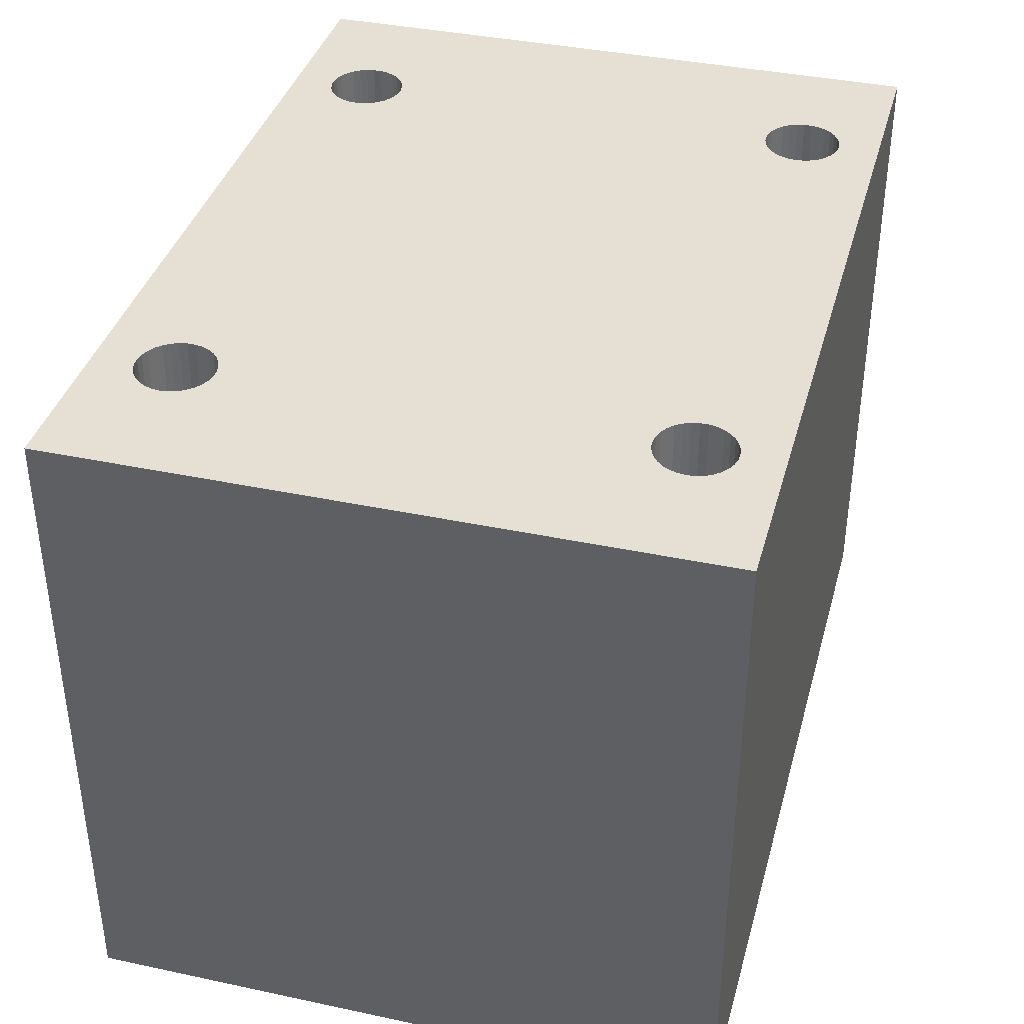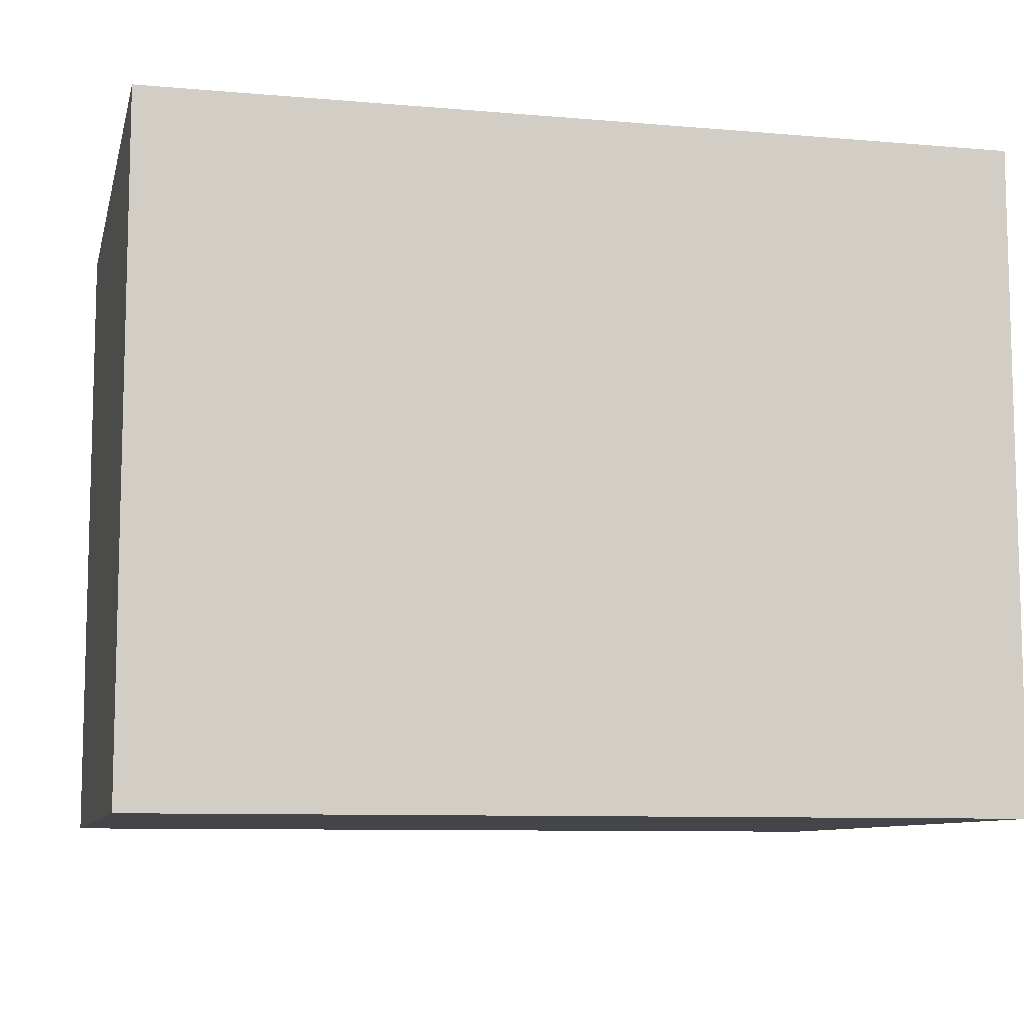
<metadata>
{"format":"obj","ext":"obj","renderer":"f3d","projection":"perspective","resolution":1024,"background":"white","views":[{"elev":38.1,"azim":-74.9,"up":"+Y"},{"elev":-9.1,"azim":-13.0,"up":"+Y"}]}
</metadata>
<code>
o Slider_jig_1.stl
v 267.1 43 -135.1
v 267.1 43 -135.5
v 261.5 43 -131.5
v 267.1 43 -135.9
v 267.2 43 -136.3
v 267.4 43 -136.6
v 267.4 43 -158.4
v 261.5 43 -163.5
v 267.2 43 -158.7
v 267.1 43 -159.1
v 267.7 43 -158.1
v 267.7 43 -136.9
v 268 43 -157.9
v 268 43 -137.1
v 268.3 43 -157.7
v 268.3 43 -137.3
v 268.7 43 -157.6
v 268.7 43 -137.4
v 269.1 43 -157.6
v 269.1 43 -137.4
v 269.5 43 -157.6
v 269.5 43 -137.4
v 269.9 43 -157.8
v 269.9 43 -137.2
v 270.2 43 -158
v 270.2 43 -137
v 296 43 -157.9
v 296 43 -137.1
v 296.3 43 -157.7
v 296.3 43 -137.3
v 296.7 43 -157.6
v 296.7 43 -137.4
v 297.1 43 -157.6
v 297.1 43 -137.4
v 297.5 43 -157.6
v 297.5 43 -137.4
v 297.9 43 -157.8
v 297.9 43 -137.2
v 298.2 43 -158
v 298.2 43 -137
v 298.5 43 -158.2
v 298.5 43 -136.8
v 304.5 43 -163.5
v 304.5 43 -131.5
v 298.7 43 -136.4
v 298.8 43 -136.1
v 295.7 43 -136.9
v 270.5 43 -136.8
v 295.4 43 -136.6
v 270.7 43 -136.4
v 295.2 43 -136.3
v 270.8 43 -136.1
v 295.1 43 -135.9
v 270.9 43 -135.7
v 295.1 43 -135.5
v 270.9 43 -135.3
v 295.1 43 -135.1
v 270.8 43 -134.9
v 295.2 43 -134.7
v 270.7 43 -134.6
v 295.4 43 -134.4
v 270.5 43 -134.2
v 295.7 43 -134.1
v 270.2 43 -134
v 296 43 -133.9
v 269.9 43 -133.8
v 296.3 43 -133.7
v 269.5 43 -133.6
v 296.7 43 -133.6
v 269.1 43 -133.6
v 268.7 43 -133.6
v 268.3 43 -133.7
v 268 43 -133.9
v 267.7 43 -134.1
v 267.4 43 -134.4
v 267.2 43 -134.7
v 298.9 43 -135.7
v 298.9 43 -135.3
v 298.8 43 -134.9
v 298.7 43 -134.6
v 298.5 43 -134.2
v 298.2 43 -134
v 297.9 43 -133.8
v 297.5 43 -133.6
v 297.1 43 -133.6
v 296.7 43 -161.4
v 297.1 43 -161.4
v 297.5 43 -161.4
v 267.1 43 -159.5
v 267.1 43 -159.9
v 267.2 43 -160.3
v 267.4 43 -160.6
v 267.7 43 -160.9
v 268 43 -161.1
v 268.3 43 -161.3
v 268.7 43 -161.4
v 269.1 43 -161.4
v 269.5 43 -161.4
v 296.3 43 -161.3
v 269.9 43 -161.2
v 296 43 -161.1
v 270.2 43 -161
v 295.7 43 -160.9
v 270.5 43 -160.8
v 295.4 43 -160.6
v 270.7 43 -160.4
v 295.2 43 -160.3
v 270.8 43 -160.1
v 295.1 43 -159.9
v 270.9 43 -159.7
v 295.1 43 -159.5
v 270.9 43 -159.3
v 295.1 43 -159.1
v 270.8 43 -158.9
v 295.2 43 -158.7
v 270.7 43 -158.6
v 295.4 43 -158.4
v 270.5 43 -158.2
v 295.7 43 -158.1
v 297.9 43 -161.2
v 298.2 43 -161
v 298.5 43 -160.8
v 298.7 43 -160.4
v 298.8 43 -160.1
v 298.9 43 -159.7
v 298.9 43 -159.3
v 298.8 43 -158.9
v 298.7 43 -158.6
v 295.1 32.5 -135.5
v 295.1 32.5 -135.1
v 295.1 32.5 -135.9
v 295.2 32.5 -134.7
v 295.2 32.5 -136.3
v 295.4 32.5 -134.4
v 295.4 32.5 -136.6
v 295.7 32.5 -134.1
v 295.7 32.5 -136.9
v 296 32.5 -133.9
v 296.3 32.5 -133.7
v 296.7 32.5 -133.6
v 297.1 32.5 -133.6
v 297.5 32.5 -133.6
v 297.9 32.5 -133.8
v 298.2 32.5 -134
v 298.5 32.5 -134.2
v 298.7 32.5 -134.6
v 298.8 32.5 -134.9
v 298.9 32.5 -135.3
v 298.9 32.5 -135.7
v 298.8 32.5 -136.1
v 296 32.5 -137.1
v 298.7 32.5 -136.4
v 298.5 32.5 -136.8
v 298.2 32.5 -137
v 297.9 32.5 -137.2
v 296.3 32.5 -137.3
v 297.5 32.5 -137.4
v 296.7 32.5 -137.4
v 297.1 32.5 -137.4
v 267.1 32.5 -135.5
v 267.1 32.5 -135.1
v 267.1 32.5 -135.9
v 267.2 32.5 -134.7
v 267.2 32.5 -136.3
v 267.4 32.5 -134.4
v 267.4 32.5 -136.6
v 267.7 32.5 -134.1
v 267.7 32.5 -136.9
v 268 32.5 -133.9
v 268.3 32.5 -133.7
v 268.7 32.5 -133.6
v 269.1 32.5 -133.6
v 269.5 32.5 -133.6
v 269.9 32.5 -133.8
v 270.2 32.5 -134
v 270.5 32.5 -134.2
v 270.7 32.5 -134.6
v 270.8 32.5 -134.9
v 270.9 32.5 -135.3
v 270.9 32.5 -135.7
v 270.8 32.5 -136.1
v 268 32.5 -137.1
v 270.7 32.5 -136.4
v 270.5 32.5 -136.8
v 270.2 32.5 -137
v 269.9 32.5 -137.2
v 268.3 32.5 -137.3
v 269.5 32.5 -137.4
v 268.7 32.5 -137.4
v 269.1 32.5 -137.4
v 267.1 32.5 -159.5
v 267.1 32.5 -159.1
v 267.1 32.5 -159.9
v 267.2 32.5 -158.7
v 267.2 32.5 -160.3
v 267.4 32.5 -158.4
v 267.4 32.5 -160.6
v 267.7 32.5 -158.1
v 267.7 32.5 -160.9
v 268 32.5 -157.9
v 268.3 32.5 -157.7
v 268.7 32.5 -157.6
v 269.1 32.5 -157.6
v 269.5 32.5 -157.6
v 269.9 32.5 -157.8
v 270.2 32.5 -158
v 270.5 32.5 -158.2
v 270.7 32.5 -158.6
v 270.8 32.5 -158.9
v 270.9 32.5 -159.3
v 270.9 32.5 -159.7
v 270.8 32.5 -160.1
v 268 32.5 -161.1
v 270.7 32.5 -160.4
v 270.5 32.5 -160.8
v 270.2 32.5 -161
v 269.9 32.5 -161.2
v 268.3 32.5 -161.3
v 269.5 32.5 -161.4
v 268.7 32.5 -161.4
v 269.1 32.5 -161.4
v 295.1 32.5 -159.5
v 295.1 32.5 -159.1
v 295.1 32.5 -159.9
v 295.2 32.5 -158.7
v 295.2 32.5 -160.3
v 295.4 32.5 -158.4
v 295.4 32.5 -160.6
v 295.7 32.5 -158.1
v 295.7 32.5 -160.9
v 296 32.5 -157.9
v 296.3 32.5 -157.7
v 296.7 32.5 -157.6
v 297.1 32.5 -157.6
v 297.5 32.5 -157.6
v 297.9 32.5 -157.8
v 298.2 32.5 -158
v 298.5 32.5 -158.2
v 298.7 32.5 -158.6
v 298.8 32.5 -158.9
v 298.9 32.5 -159.3
v 298.9 32.5 -159.7
v 298.8 32.5 -160.1
v 296 32.5 -161.1
v 298.7 32.5 -160.4
v 298.5 32.5 -160.8
v 298.2 32.5 -161
v 297.9 32.5 -161.2
v 296.3 32.5 -161.3
v 297.5 32.5 -161.4
v 296.7 32.5 -161.4
v 297.1 32.5 -161.4
v 304.5 10 -163.5
v 304.5 10 -131.5
v 261.5 10 -163.5
v 261.5 10 -131.5
v 267.1 37.75 -135.1
v 267.1 37.75 -135.5
v 267.1 37.75 -135.9
v 267.2 37.75 -136.3
v 267.4 37.75 -136.6
v 267.7 37.75 -136.9
v 268 37.75 -137.1
v 268.3 37.75 -137.3
v 268.7 37.75 -137.4
v 269.1 37.75 -137.4
v 269.5 37.75 -137.4
v 269.9 37.75 -137.2
v 270.2 37.75 -137
v 270.5 37.75 -136.8
v 270.7 37.75 -136.4
v 270.8 37.75 -136.1
v 270.9 37.75 -135.7
v 270.9 37.75 -135.3
v 270.8 37.75 -134.9
v 270.7 37.75 -134.6
v 270.5 37.75 -134.2
v 270.2 37.75 -134
v 269.9 37.75 -133.8
v 269.5 37.75 -133.6
v 269.1 37.75 -133.6
v 268.7 37.75 -133.6
v 268.3 37.75 -133.7
v 268 37.75 -133.9
v 267.7 37.75 -134.1
v 267.4 37.75 -134.4
v 267.2 37.75 -134.7
v 295.1 37.75 -135.1
v 295.1 37.75 -135.5
v 295.1 37.75 -135.9
v 295.2 37.75 -136.3
v 295.4 37.75 -136.6
v 295.7 37.75 -136.9
v 296 37.75 -137.1
v 296.3 37.75 -137.3
v 296.7 37.75 -137.4
v 297.1 37.75 -137.4
v 297.5 37.75 -137.4
v 297.9 37.75 -137.2
v 298.2 37.75 -137
v 298.5 37.75 -136.8
v 298.7 37.75 -136.4
v 298.8 37.75 -136.1
v 298.9 37.75 -135.7
v 298.9 37.75 -135.3
v 298.8 37.75 -134.9
v 298.7 37.75 -134.6
v 298.5 37.75 -134.2
v 298.2 37.75 -134
v 297.9 37.75 -133.8
v 297.5 37.75 -133.6
v 297.1 37.75 -133.6
v 296.7 37.75 -133.6
v 296.3 37.75 -133.7
v 296 37.75 -133.9
v 295.7 37.75 -134.1
v 295.4 37.75 -134.4
v 295.2 37.75 -134.7
v 295.1 37.75 -159.1
v 295.1 37.75 -159.5
v 295.1 37.75 -159.9
v 295.2 37.75 -160.3
v 295.4 37.75 -160.6
v 295.7 37.75 -160.9
v 296 37.75 -161.1
v 296.3 37.75 -161.3
v 296.7 37.75 -161.4
v 297.1 37.75 -161.4
v 297.5 37.75 -161.4
v 297.9 37.75 -161.2
v 298.2 37.75 -161
v 298.5 37.75 -160.8
v 298.7 37.75 -160.4
v 298.8 37.75 -160.1
v 298.9 37.75 -159.7
v 298.9 37.75 -159.3
v 298.8 37.75 -158.9
v 298.7 37.75 -158.6
v 298.5 37.75 -158.2
v 298.2 37.75 -158
v 297.9 37.75 -157.8
v 297.5 37.75 -157.6
v 297.1 37.75 -157.6
v 296.7 37.75 -157.6
v 296.3 37.75 -157.7
v 296 37.75 -157.9
v 295.7 37.75 -158.1
v 295.4 37.75 -158.4
v 295.2 37.75 -158.7
v 267.1 37.75 -159.1
v 267.1 37.75 -159.5
v 267.1 37.75 -159.9
v 267.2 37.75 -160.3
v 267.4 37.75 -160.6
v 267.7 37.75 -160.9
v 268 37.75 -161.1
v 268.3 37.75 -161.3
v 268.7 37.75 -161.4
v 269.1 37.75 -161.4
v 269.5 37.75 -161.4
v 269.9 37.75 -161.2
v 270.2 37.75 -161
v 270.5 37.75 -160.8
v 270.7 37.75 -160.4
v 270.8 37.75 -160.1
v 270.9 37.75 -159.7
v 270.9 37.75 -159.3
v 270.8 37.75 -158.9
v 270.7 37.75 -158.6
v 270.5 37.75 -158.2
v 270.2 37.75 -158
v 269.9 37.75 -157.8
v 269.5 37.75 -157.6
v 269.1 37.75 -157.6
v 268.7 37.75 -157.6
v 268.3 37.75 -157.7
v 268 37.75 -157.9
v 267.7 37.75 -158.1
v 267.4 37.75 -158.4
v 267.2 37.75 -158.7
f 1 2 3
f 3 2 4
f 3 4 5
f 5 6 3
f 3 6 7
f 3 7 8
f 8 7 9
f 8 9 10
f 7 6 11
f 11 6 12
f 11 12 13
f 13 12 14
f 13 14 15
f 15 14 16
f 15 16 17
f 17 16 18
f 17 18 19
f 19 18 20
f 19 20 21
f 21 20 22
f 21 22 23
f 23 22 24
f 23 24 25
f 25 24 26
f 25 26 27
f 27 26 28
f 27 28 29
f 29 28 30
f 29 30 31
f 31 30 32
f 31 32 33
f 33 32 34
f 33 34 35
f 35 34 36
f 35 36 37
f 37 36 38
f 37 38 39
f 39 38 40
f 39 40 41
f 41 40 42
f 41 42 43
f 43 42 44
f 44 42 45
f 44 45 46
f 28 26 47
f 47 26 48
f 47 48 49
f 49 48 50
f 49 50 51
f 51 50 52
f 51 52 53
f 53 52 54
f 53 54 55
f 55 54 56
f 55 56 57
f 57 56 58
f 57 58 59
f 59 58 60
f 59 60 61
f 61 60 62
f 61 62 63
f 63 62 64
f 63 64 65
f 65 64 66
f 65 66 67
f 67 66 68
f 67 68 69
f 69 68 3
f 69 3 44
f 68 70 3
f 3 70 71
f 3 71 72
f 72 73 3
f 3 73 74
f 3 74 75
f 75 76 3
f 3 76 1
f 46 77 44
f 44 77 78
f 44 78 79
f 79 80 44
f 44 80 81
f 44 81 82
f 82 83 44
f 44 83 84
f 44 84 85
f 85 69 44
f 8 86 43
f 43 86 87
f 43 87 88
f 10 89 8
f 8 89 90
f 8 90 91
f 91 92 8
f 8 92 93
f 8 93 94
f 94 95 8
f 8 95 96
f 8 96 97
f 97 98 8
f 8 98 86
f 86 98 99
f 99 98 100
f 99 100 101
f 101 100 102
f 101 102 103
f 103 102 104
f 103 104 105
f 105 104 106
f 105 106 107
f 107 106 108
f 107 108 109
f 109 108 110
f 109 110 111
f 111 110 112
f 111 112 113
f 113 112 114
f 113 114 115
f 115 114 116
f 115 116 117
f 117 116 118
f 117 118 119
f 119 118 25
f 119 25 27
f 88 120 43
f 43 120 121
f 43 121 122
f 122 123 43
f 43 123 124
f 43 124 125
f 125 126 43
f 43 126 127
f 43 127 128
f 128 41 43
f 129 130 131
f 131 130 132
f 131 132 133
f 133 132 134
f 133 134 135
f 135 134 136
f 135 136 137
f 137 136 138
f 137 138 139
f 139 140 137
f 137 140 141
f 137 141 142
f 142 143 137
f 137 143 144
f 137 144 145
f 145 146 137
f 137 146 147
f 137 147 148
f 148 149 137
f 137 149 150
f 137 150 151
f 151 150 152
f 151 152 153
f 153 154 151
f 151 154 155
f 151 155 156
f 156 155 157
f 156 157 158
f 158 157 159
f 160 161 162
f 162 161 163
f 162 163 164
f 164 163 165
f 164 165 166
f 166 165 167
f 166 167 168
f 168 167 169
f 168 169 170
f 170 171 168
f 168 171 172
f 168 172 173
f 173 174 168
f 168 174 175
f 168 175 176
f 176 177 168
f 168 177 178
f 168 178 179
f 179 180 168
f 168 180 181
f 168 181 182
f 182 181 183
f 182 183 184
f 184 185 182
f 182 185 186
f 182 186 187
f 187 186 188
f 187 188 189
f 189 188 190
f 191 192 193
f 193 192 194
f 193 194 195
f 195 194 196
f 195 196 197
f 197 196 198
f 197 198 199
f 199 198 200
f 199 200 201
f 201 202 199
f 199 202 203
f 199 203 204
f 204 205 199
f 199 205 206
f 199 206 207
f 207 208 199
f 199 208 209
f 199 209 210
f 210 211 199
f 199 211 212
f 199 212 213
f 213 212 214
f 213 214 215
f 215 216 213
f 213 216 217
f 213 217 218
f 218 217 219
f 218 219 220
f 220 219 221
f 222 223 224
f 224 223 225
f 224 225 226
f 226 225 227
f 226 227 228
f 228 227 229
f 228 229 230
f 230 229 231
f 230 231 232
f 232 233 230
f 230 233 234
f 230 234 235
f 235 236 230
f 230 236 237
f 230 237 238
f 238 239 230
f 230 239 240
f 230 240 241
f 241 242 230
f 230 242 243
f 230 243 244
f 244 243 245
f 244 245 246
f 246 247 244
f 244 247 248
f 244 248 249
f 249 248 250
f 249 250 251
f 251 250 252
f 253 254 255
f 255 254 256
f 1 257 2
f 2 257 258
f 2 258 4
f 4 258 259
f 4 259 5
f 5 259 260
f 5 260 6
f 6 260 261
f 6 261 12
f 12 261 262
f 12 262 14
f 14 262 263
f 14 263 16
f 16 263 264
f 16 264 18
f 18 264 265
f 18 265 20
f 20 265 266
f 20 266 22
f 22 266 267
f 22 267 24
f 24 267 268
f 24 268 26
f 26 268 269
f 26 269 48
f 48 269 270
f 48 270 50
f 50 270 271
f 50 271 52
f 52 271 272
f 52 272 54
f 54 272 273
f 54 273 56
f 56 273 274
f 56 274 58
f 58 274 275
f 58 275 60
f 60 275 276
f 60 276 62
f 62 276 277
f 62 277 64
f 64 277 278
f 64 278 66
f 66 278 279
f 66 279 68
f 68 279 280
f 68 280 70
f 70 280 281
f 70 281 71
f 71 281 282
f 71 282 72
f 72 282 283
f 72 283 73
f 73 283 284
f 73 284 74
f 74 284 285
f 74 285 75
f 75 285 286
f 75 286 76
f 76 286 287
f 76 287 1
f 1 287 257
f 162 259 160
f 160 259 258
f 160 258 161
f 161 258 257
f 161 257 163
f 163 257 287
f 163 287 165
f 165 287 286
f 165 286 167
f 167 286 285
f 167 285 169
f 169 285 284
f 169 284 170
f 170 284 283
f 170 283 171
f 171 283 282
f 171 282 172
f 172 282 281
f 172 281 173
f 173 281 280
f 173 280 174
f 174 280 279
f 174 279 175
f 175 279 278
f 175 278 176
f 176 278 277
f 176 277 177
f 177 277 276
f 177 276 178
f 178 276 275
f 178 275 179
f 179 275 274
f 179 274 180
f 180 274 273
f 180 273 181
f 181 273 272
f 181 272 183
f 183 272 271
f 183 271 184
f 184 271 270
f 184 270 185
f 185 270 269
f 185 269 186
f 186 269 268
f 186 268 188
f 188 268 267
f 188 267 190
f 190 267 266
f 190 266 189
f 189 266 265
f 189 265 187
f 187 265 264
f 187 264 182
f 182 264 263
f 182 263 168
f 168 263 262
f 168 262 166
f 166 262 261
f 166 261 164
f 164 261 260
f 164 260 162
f 162 260 259
f 57 288 55
f 55 288 289
f 55 289 53
f 53 289 290
f 53 290 51
f 51 290 291
f 51 291 49
f 49 291 292
f 49 292 47
f 47 292 293
f 47 293 28
f 28 293 294
f 28 294 30
f 30 294 295
f 30 295 32
f 32 295 296
f 32 296 34
f 34 296 297
f 34 297 36
f 36 297 298
f 36 298 38
f 38 298 299
f 38 299 40
f 40 299 300
f 40 300 42
f 42 300 301
f 42 301 45
f 45 301 302
f 45 302 46
f 46 302 303
f 46 303 77
f 77 303 304
f 77 304 78
f 78 304 305
f 78 305 79
f 79 305 306
f 79 306 80
f 80 306 307
f 80 307 81
f 81 307 308
f 81 308 82
f 82 308 309
f 82 309 83
f 83 309 310
f 83 310 84
f 84 310 311
f 84 311 85
f 85 311 312
f 85 312 69
f 69 312 313
f 69 313 67
f 67 313 314
f 67 314 65
f 65 314 315
f 65 315 63
f 63 315 316
f 63 316 61
f 61 316 317
f 61 317 59
f 59 317 318
f 59 318 57
f 57 318 288
f 131 290 129
f 129 290 289
f 129 289 130
f 130 289 288
f 130 288 132
f 132 288 318
f 132 318 134
f 134 318 317
f 134 317 136
f 136 317 316
f 136 316 138
f 138 316 315
f 138 315 139
f 139 315 314
f 139 314 140
f 140 314 313
f 140 313 141
f 141 313 312
f 141 312 142
f 142 312 311
f 142 311 143
f 143 311 310
f 143 310 144
f 144 310 309
f 144 309 145
f 145 309 308
f 145 308 146
f 146 308 307
f 146 307 147
f 147 307 306
f 147 306 148
f 148 306 305
f 148 305 149
f 149 305 304
f 149 304 150
f 150 304 303
f 150 303 152
f 152 303 302
f 152 302 153
f 153 302 301
f 153 301 154
f 154 301 300
f 154 300 155
f 155 300 299
f 155 299 157
f 157 299 298
f 157 298 159
f 159 298 297
f 159 297 158
f 158 297 296
f 158 296 156
f 156 296 295
f 156 295 151
f 151 295 294
f 151 294 137
f 137 294 293
f 137 293 135
f 135 293 292
f 135 292 133
f 133 292 291
f 133 291 131
f 131 291 290
f 256 254 3
f 3 254 44
f 113 319 111
f 111 319 320
f 111 320 109
f 109 320 321
f 109 321 107
f 107 321 322
f 107 322 105
f 105 322 323
f 105 323 103
f 103 323 324
f 103 324 101
f 101 324 325
f 101 325 99
f 99 325 326
f 99 326 86
f 86 326 327
f 86 327 87
f 87 327 328
f 87 328 88
f 88 328 329
f 88 329 120
f 120 329 330
f 120 330 121
f 121 330 331
f 121 331 122
f 122 331 332
f 122 332 123
f 123 332 333
f 123 333 124
f 124 333 334
f 124 334 125
f 125 334 335
f 125 335 126
f 126 335 336
f 126 336 127
f 127 336 337
f 127 337 128
f 128 337 338
f 128 338 41
f 41 338 339
f 41 339 39
f 39 339 340
f 39 340 37
f 37 340 341
f 37 341 35
f 35 341 342
f 35 342 33
f 33 342 343
f 33 343 31
f 31 343 344
f 31 344 29
f 29 344 345
f 29 345 27
f 27 345 346
f 27 346 119
f 119 346 347
f 119 347 117
f 117 347 348
f 117 348 115
f 115 348 349
f 115 349 113
f 113 349 319
f 224 321 222
f 222 321 320
f 222 320 223
f 223 320 319
f 223 319 225
f 225 319 349
f 225 349 227
f 227 349 348
f 227 348 229
f 229 348 347
f 229 347 231
f 231 347 346
f 231 346 232
f 232 346 345
f 232 345 233
f 233 345 344
f 233 344 234
f 234 344 343
f 234 343 235
f 235 343 342
f 235 342 236
f 236 342 341
f 236 341 237
f 237 341 340
f 237 340 238
f 238 340 339
f 238 339 239
f 239 339 338
f 239 338 240
f 240 338 337
f 240 337 241
f 241 337 336
f 241 336 242
f 242 336 335
f 242 335 243
f 243 335 334
f 243 334 245
f 245 334 333
f 245 333 246
f 246 333 332
f 246 332 247
f 247 332 331
f 247 331 248
f 248 331 330
f 248 330 250
f 250 330 329
f 250 329 252
f 252 329 328
f 252 328 251
f 251 328 327
f 251 327 249
f 249 327 326
f 249 326 244
f 244 326 325
f 244 325 230
f 230 325 324
f 230 324 228
f 228 324 323
f 228 323 226
f 226 323 322
f 226 322 224
f 224 322 321
f 10 350 89
f 89 350 351
f 89 351 90
f 90 351 352
f 90 352 91
f 91 352 353
f 91 353 92
f 92 353 354
f 92 354 93
f 93 354 355
f 93 355 94
f 94 355 356
f 94 356 95
f 95 356 357
f 95 357 96
f 96 357 358
f 96 358 97
f 97 358 359
f 97 359 98
f 98 359 360
f 98 360 100
f 100 360 361
f 100 361 102
f 102 361 362
f 102 362 104
f 104 362 363
f 104 363 106
f 106 363 364
f 106 364 108
f 108 364 365
f 108 365 110
f 110 365 366
f 110 366 112
f 112 366 367
f 112 367 114
f 114 367 368
f 114 368 116
f 116 368 369
f 116 369 118
f 118 369 370
f 118 370 25
f 25 370 371
f 25 371 23
f 23 371 372
f 23 372 21
f 21 372 373
f 21 373 19
f 19 373 374
f 19 374 17
f 17 374 375
f 17 375 15
f 15 375 376
f 15 376 13
f 13 376 377
f 13 377 11
f 11 377 378
f 11 378 7
f 7 378 379
f 7 379 9
f 9 379 380
f 9 380 10
f 10 380 350
f 193 352 191
f 191 352 351
f 191 351 192
f 192 351 350
f 192 350 194
f 194 350 380
f 194 380 196
f 196 380 379
f 196 379 198
f 198 379 378
f 198 378 200
f 200 378 377
f 200 377 201
f 201 377 376
f 201 376 202
f 202 376 375
f 202 375 203
f 203 375 374
f 203 374 204
f 204 374 373
f 204 373 205
f 205 373 372
f 205 372 206
f 206 372 371
f 206 371 207
f 207 371 370
f 207 370 208
f 208 370 369
f 208 369 209
f 209 369 368
f 209 368 210
f 210 368 367
f 210 367 211
f 211 367 366
f 211 366 212
f 212 366 365
f 212 365 214
f 214 365 364
f 214 364 215
f 215 364 363
f 215 363 216
f 216 363 362
f 216 362 217
f 217 362 361
f 217 361 219
f 219 361 360
f 219 360 221
f 221 360 359
f 221 359 220
f 220 359 358
f 220 358 218
f 218 358 357
f 218 357 213
f 213 357 356
f 213 356 199
f 199 356 355
f 199 355 197
f 197 355 354
f 197 354 195
f 195 354 353
f 195 353 193
f 193 353 352
f 43 44 253
f 253 44 254
f 253 255 43
f 43 255 8
f 3 8 256
f 256 8 255

</code>
